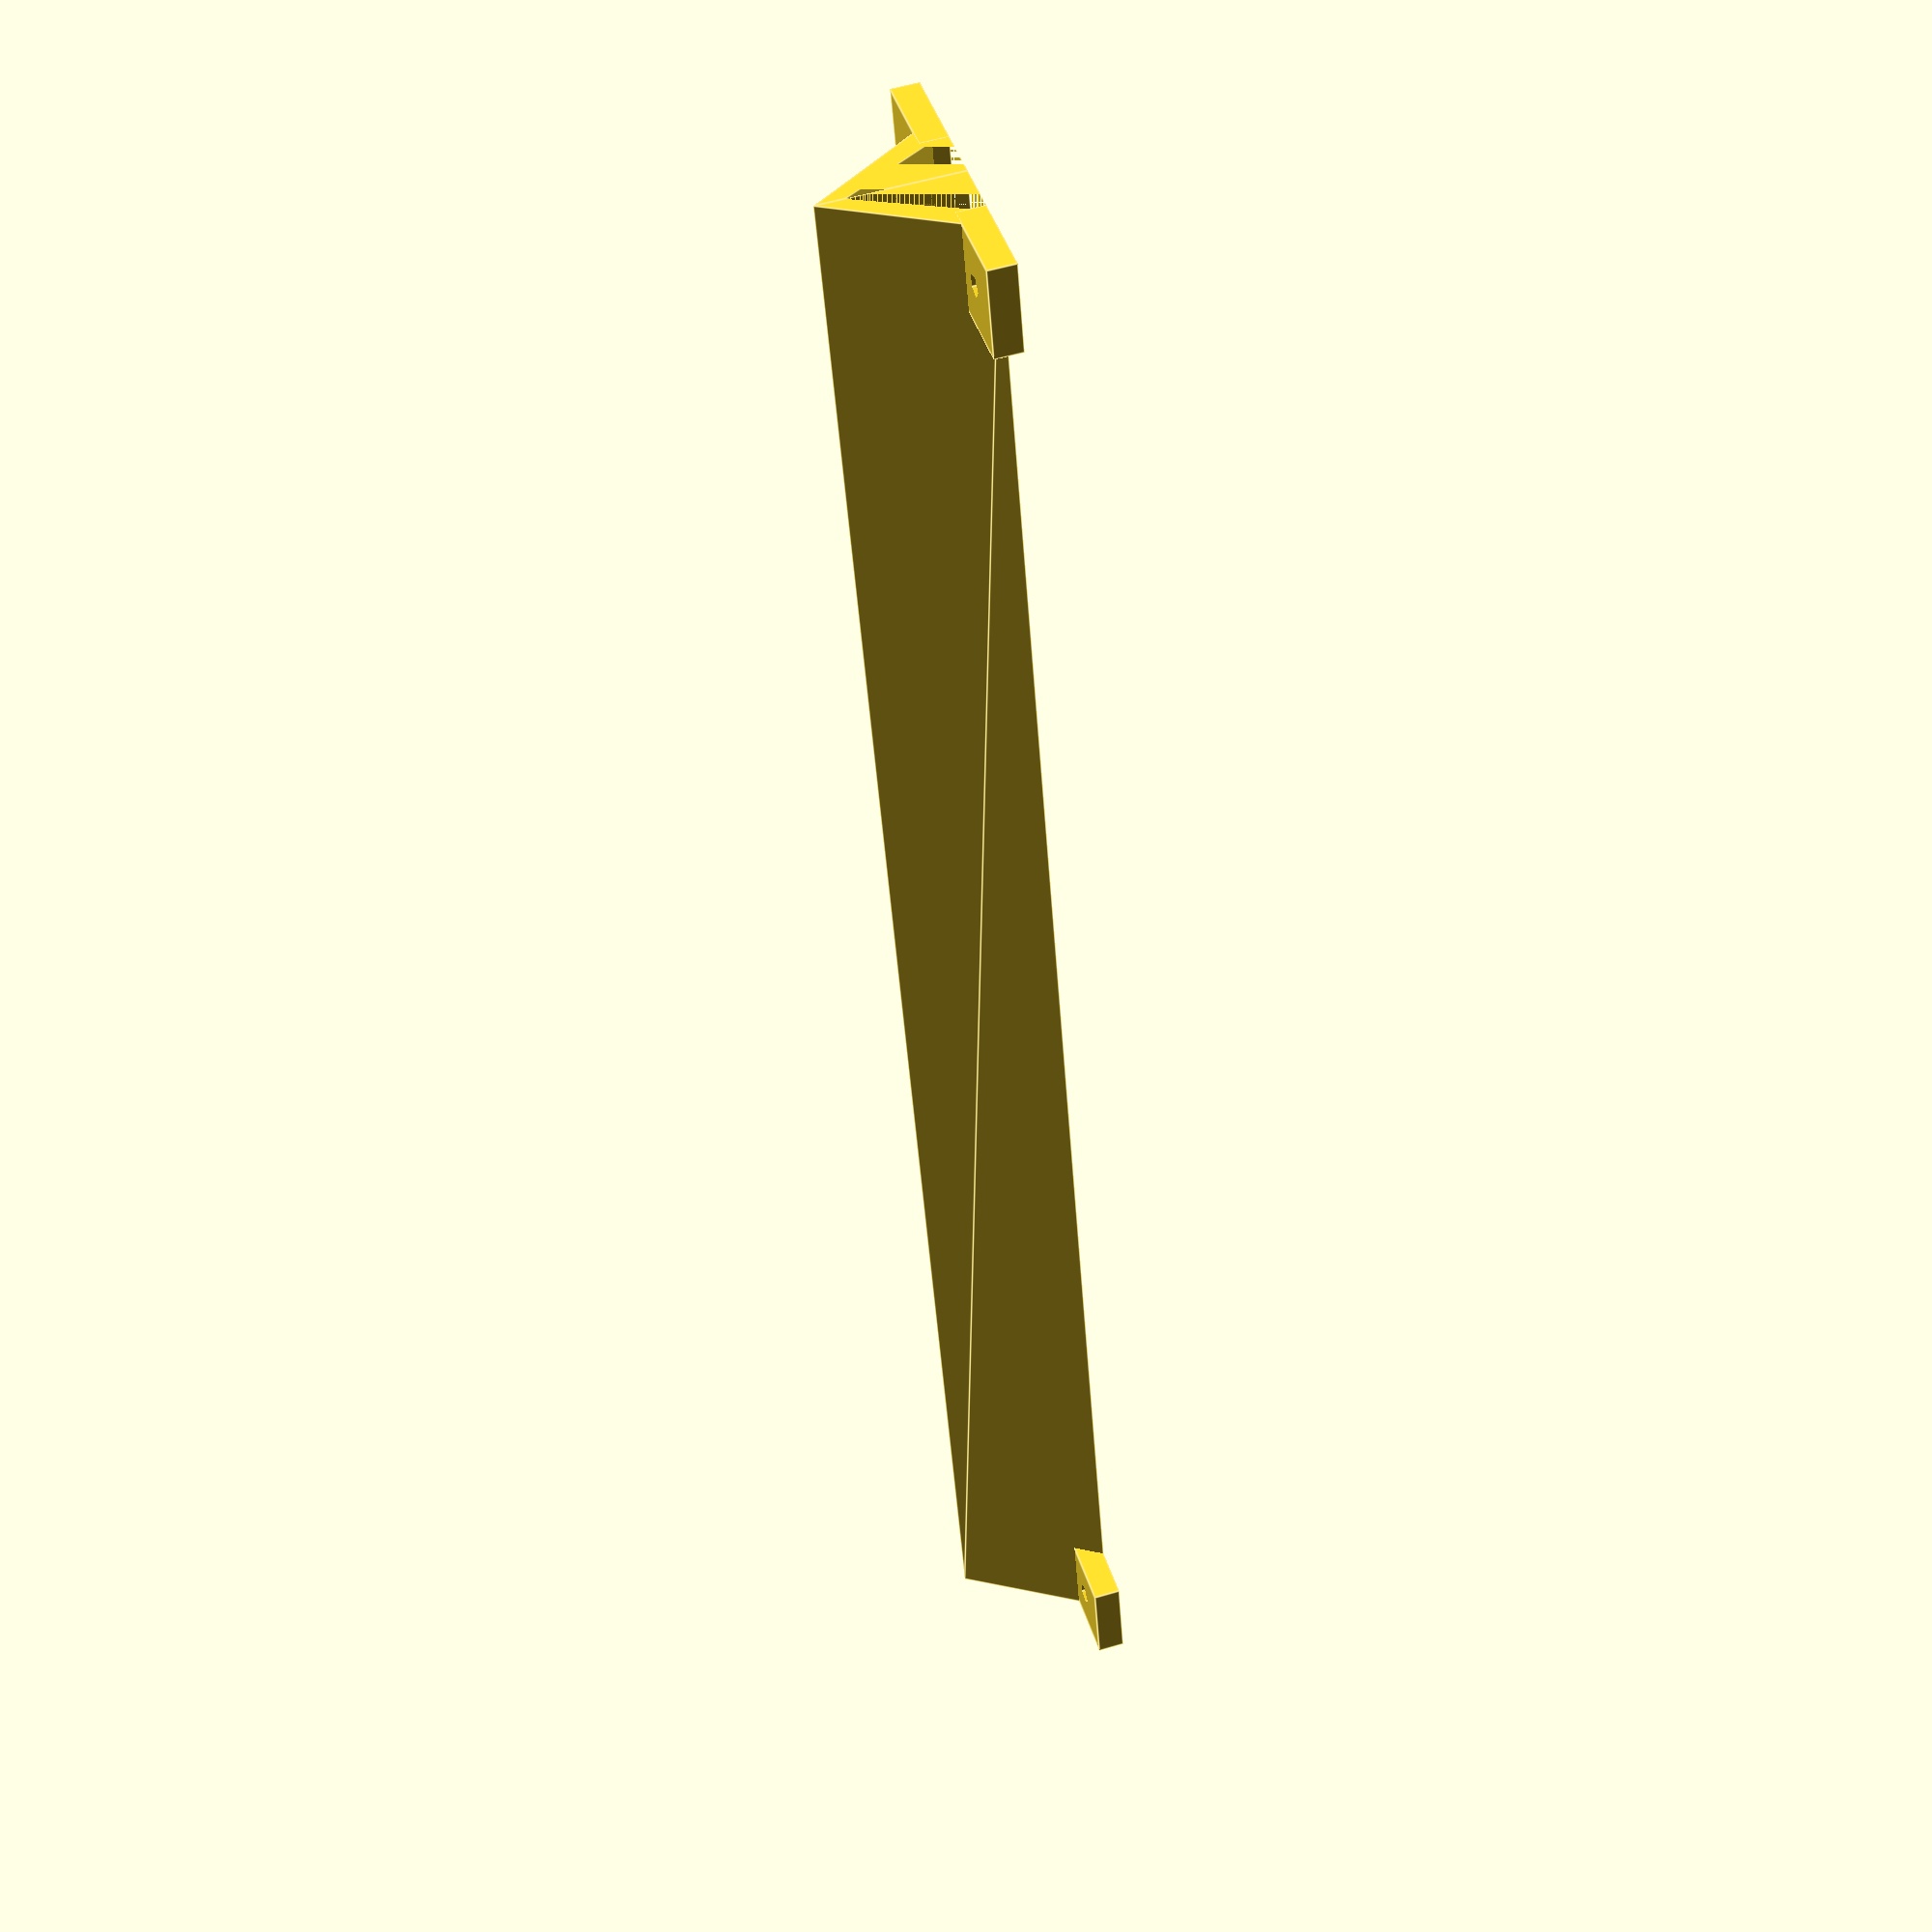
<openscad>
module prism(l, w, h) {
       polyhedron(points=[
               [0,0,h],           // 0    front top corner
               [0,0,0],[w,0,0],   // 1, 2 front left & right bottom corners
               [0,l,h],           // 3    back top corner
               [0,l,0],[w,l,0]    // 4, 5 back left & right bottom corners
       ], faces=[ // points for all faces must be ordered clockwise when looking in
               [0,2,1],    // top face
               [3,4,5],    // base face
               [0,1,4,3],  // h face
               [1,2,5,4],  // w face
               [0,3,5,2],  // hypotenuse face
       ]);
}

module 3dHypot(l=50, w=20, h=10, thick=1){
    difference(){
        prism(l=l, w=w/2, h=h);
        prism(l=l, w=w/2-thick, h=h-thick);
    }
}

module anchor(dim=[10,10,3], holeDiam=4.5){
    translate([dim[0]/2, dim[1]/2, dim[2]/2])
    difference(){
        cube(anchorDim, center=true);
        cylinder(h=dim[2]+1, d=holeDiam, center=true);
    };
}

length = 200;
width = 20;
height = 15;
thickness = 3;

anchorDim = [10, 10, 3];
screwHoleDiam = 2.5;

3dHypot(l=length, w=width, h=height, thick=thickness
);
translate([width/2-4,0,0]) anchor(dim=anchorDim, holeDiam=screwHoleDiam);
translate([width/2-4, length-anchorDim[1], 0]) anchor(dim=anchorDim, holeDiam=screwHoleDiam);

mirror(){
    3dHypot(l=length, w=width, h=height, thick=thickness);
    translate([width/2-4,0,0]) anchor(dim=anchorDim, holeDiam=screwHoleDiam);
    translate([width/2-4, length-anchorDim[1], 0]) anchor(dim=anchorDim, holeDiam=screwHoleDiam);
}
</openscad>
<views>
elev=303.3 azim=346.2 roll=72.9 proj=p view=edges
</views>
